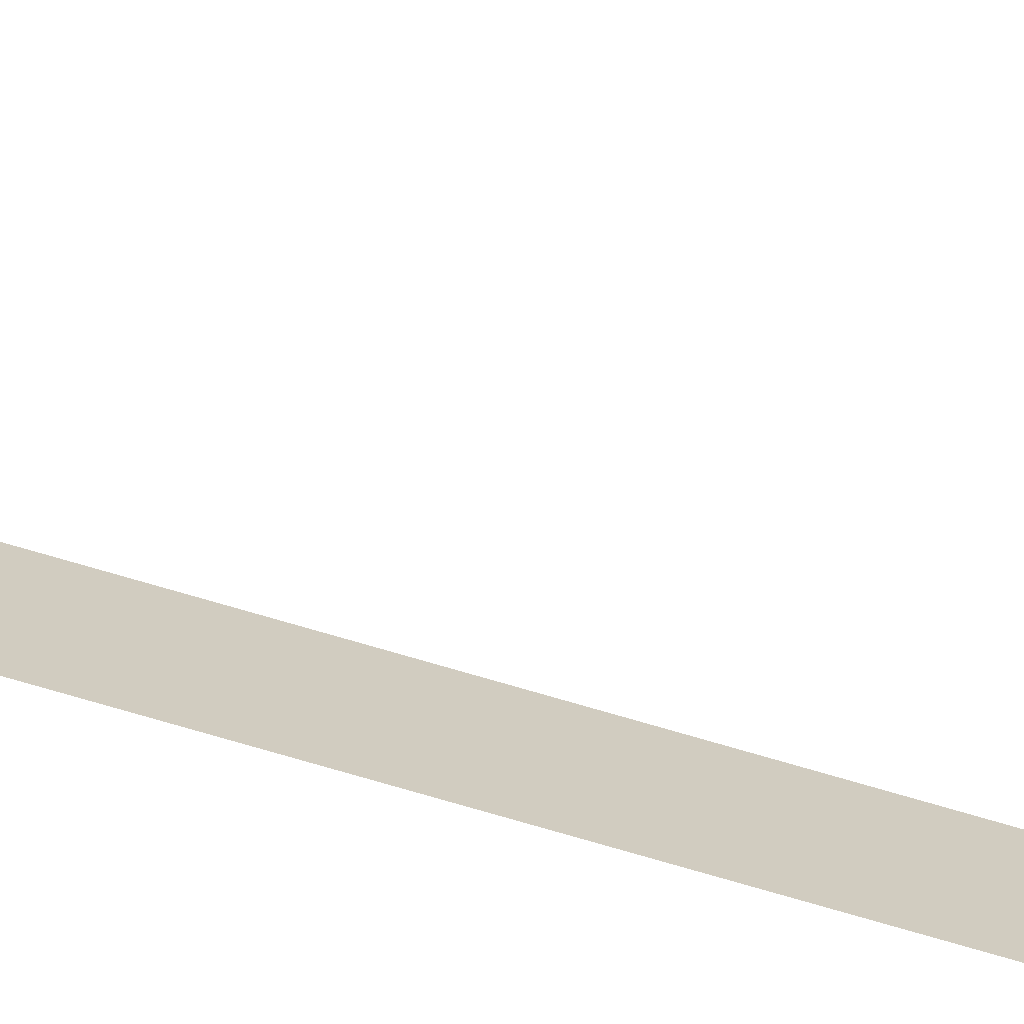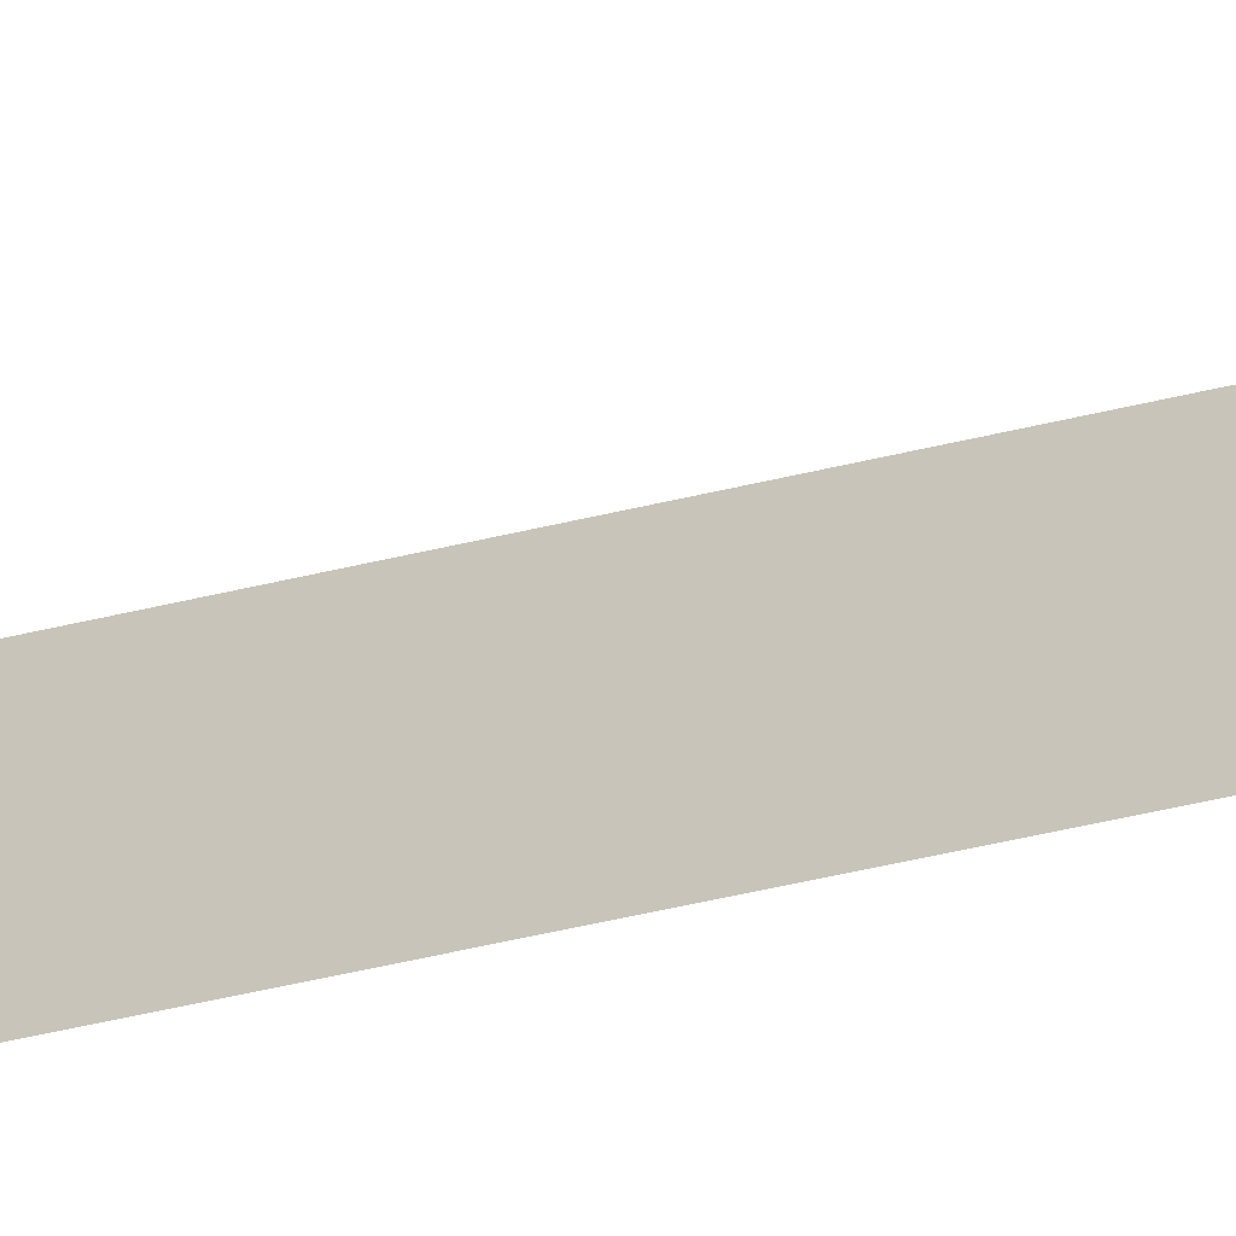
<metadata>
{"format":"obj","ext":"obj","renderer":"f3d","projection":"perspective","resolution":1024,"background":"white","views":[{"elev":-68.9,"azim":-106.8,"up":"+Z"},{"elev":-22.8,"azim":117.8,"up":"+Z"}]}
</metadata>
<code>
v -0.004848 0.8579 0.2805
v -0.04455 -0.7699 0.2805
v -0.004848 -0.7699 0.2805
v -0.05863 0.0692 0.2805
v -0.05863 0.3172 0.2805
v -0.3843 0.3172 0.2805
v -0.4118 -0.7897 0.2805
v -0.04455 -0.7897 0.2805
v -0.3843 0.0692 0.2805
v -0.4118 0.8777 0.2805
v -0.04455 0.8579 0.2805
v -0.04455 0.8777 0.2805
v -0.004848 -0.7897 0.2409
v -0.4118 -0.7897 0.2805
v -0.4118 -0.7897 0.2409
v -0.04455 -0.7897 0.2805
v -0.04455 -0.7897 0.3182
v -0.004848 -0.7897 0.3182
v -0.004848 0.8777 0.3182
v -0.04455 0.8777 0.2805
v -0.4118 0.8777 0.2409
v -0.4118 0.8777 0.2805
v -0.004848 0.8777 0.2409
v -0.4118 0.8777 0.2409
v -0.4118 -0.7897 0.2805
v -0.4118 0.8777 0.2805
v -0.4118 -0.7897 0.2409
v -0.04455 0.8777 0.2805
v -0.04455 0.8579 0.3182
v -0.04455 0.8579 0.2805
v -0.04455 -0.7699 0.2805
v -0.04455 -0.7897 0.3182
v -0.04455 -0.7897 0.2805
v -0.004848 -0.7699 0.3202
v -0.04455 -0.7699 0.3182
v -0.04455 -0.7699 0.3202
v -0.04455 -0.7699 0.2805
v -0.004848 -0.7699 0.2805
v -0.004848 -0.7699 0.3202
v -0.004848 -0.7699 0.2805
v -0.04455 -0.7699 0.2805
v -0.04455 -0.7699 0.3182
v -0.04455 -0.7699 0.3202
v -0.004848 0.8579 0.2805
v -0.04455 0.8579 0.3182
v -0.04455 0.8579 0.2805
v -0.04455 0.8579 0.3202
v -0.004848 0.8579 0.3202
v -0.004848 0.8579 0.2805
v -0.004848 0.8579 0.3202
v -0.04455 0.8579 0.3202
v -0.04455 0.8579 0.3182
v -0.04455 0.8579 0.2805
v -0.004848 -0.7897 0.2409
v -0.004848 -0.7699 0.3182
v -0.004848 -0.7699 0.2805
v -0.004848 0.8579 0.2805
v -0.004848 0.8777 0.3182
v -0.004848 0.8777 0.2409
f 1 2 3
f 3 2 1
f 2 1 4
f 4 1 2
f 4 1 5
f 5 1 4
f 5 1 6
f 6 1 5
f 2 7 8
f 8 7 2
f 7 2 9
f 9 2 7
f 7 9 10
f 10 9 7
f 9 2 4
f 4 2 9
f 10 9 6
f 6 9 10
f 10 6 11
f 11 6 10
f 11 6 1
f 1 6 11
f 10 11 12
f 12 11 10
f 13 14 15
f 15 14 13
f 14 13 16
f 16 13 14
f 16 13 17
f 17 13 16
f 17 13 18
f 18 13 17
f 20 21 22
f 22 21 20
f 21 20 23
f 23 20 21
f 23 20 19
f 19 20 23
f 24 25 26
f 26 25 24
f 25 24 27
f 27 24 25
f 29 28 30
f 30 28 29
f 32 31 33
f 33 31 32
f 34 35 36
f 37 34 38
f 40 39 41
f 43 42 39
f 44 45 46
f 47 44 48
f 50 49 51
f 53 52 49
f 55 54 56
f 56 54 55
f 56 54 57
f 57 54 56
f 58 57 59
f 59 57 58
f 59 57 54
f 54 57 59

</code>
